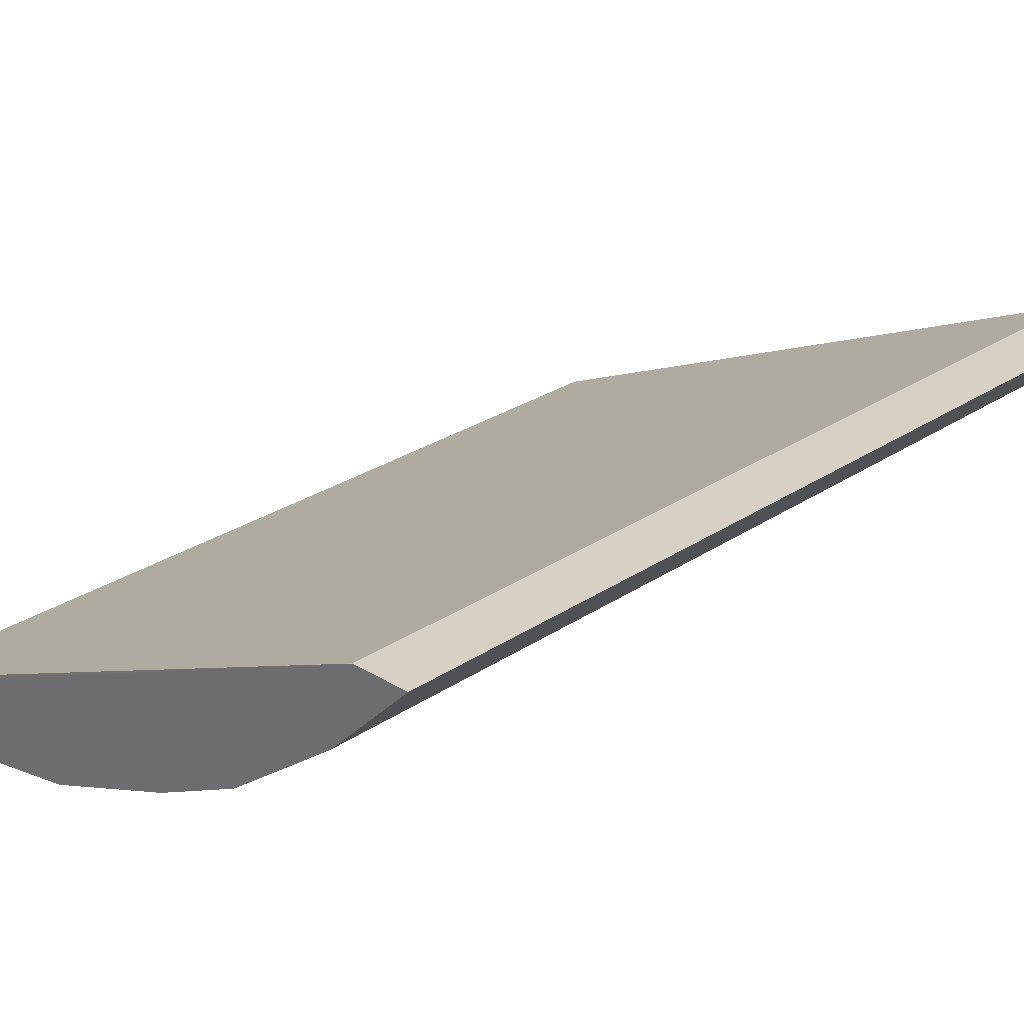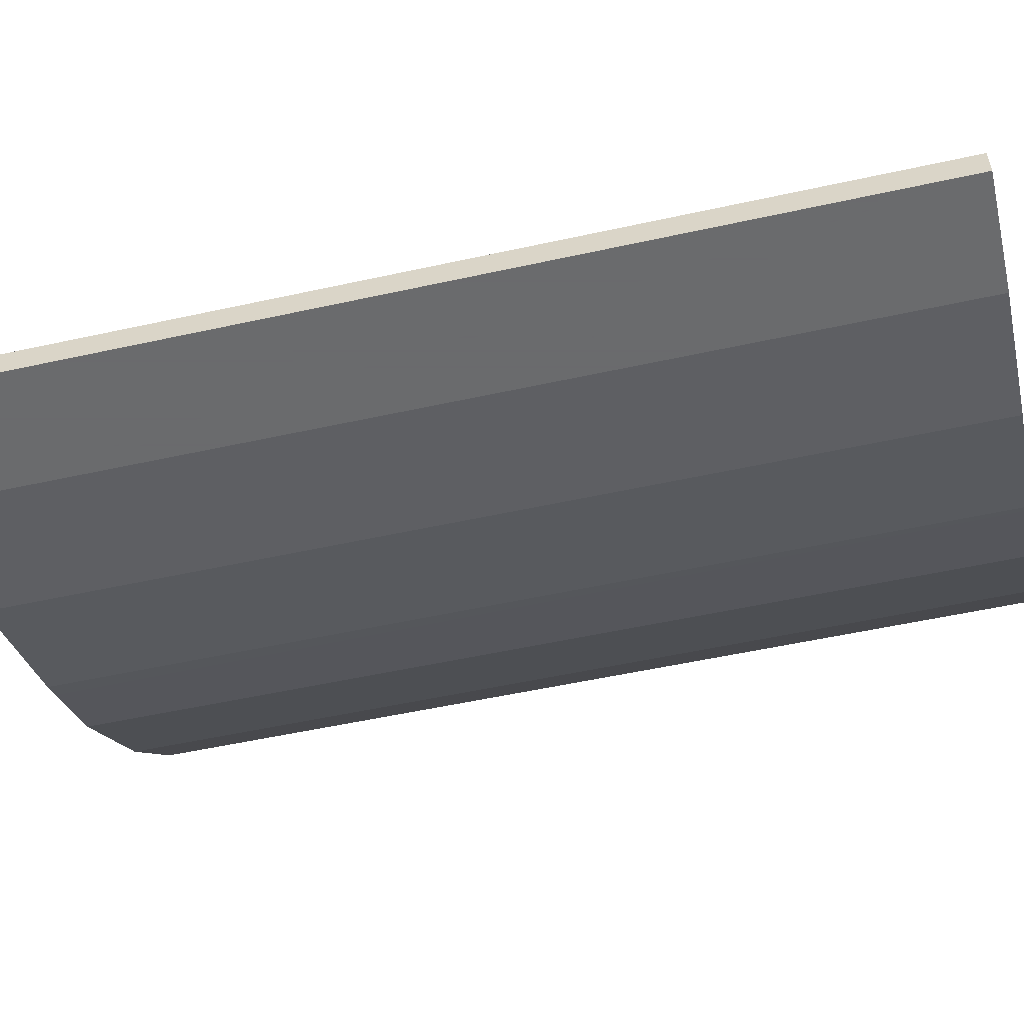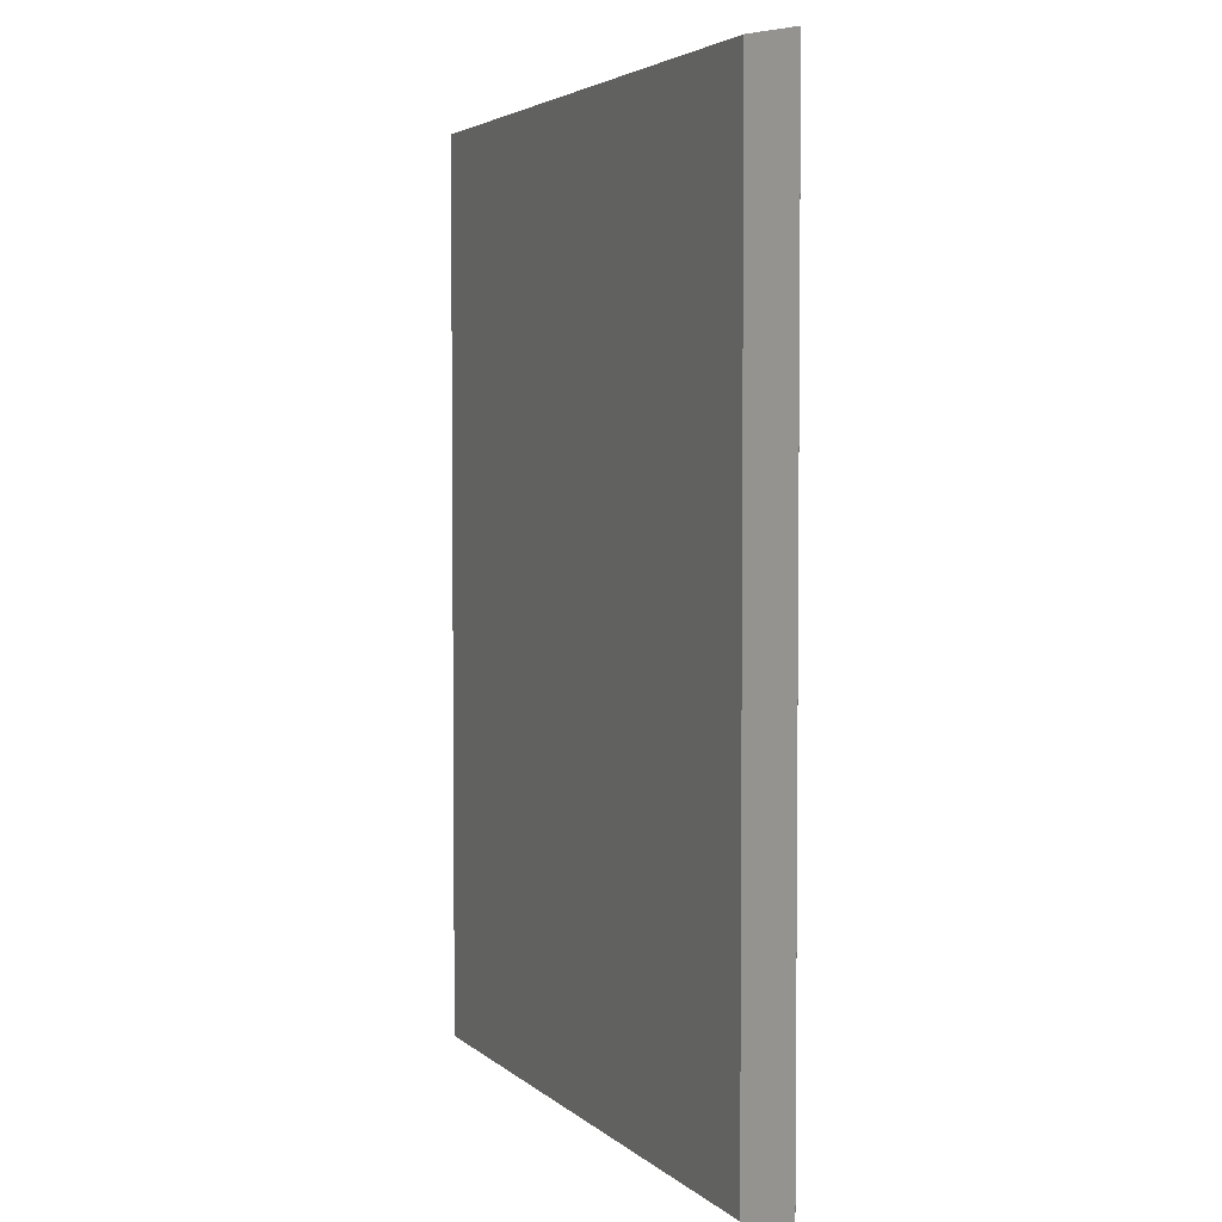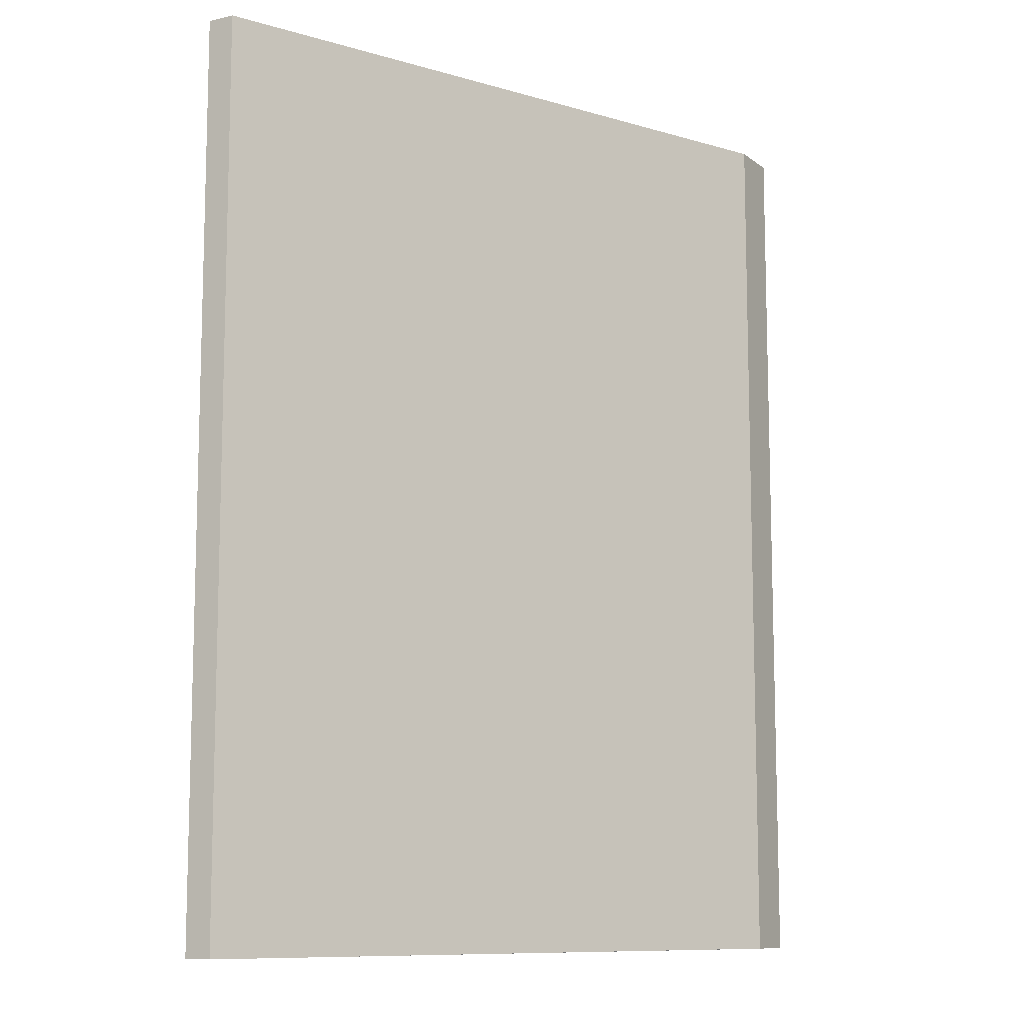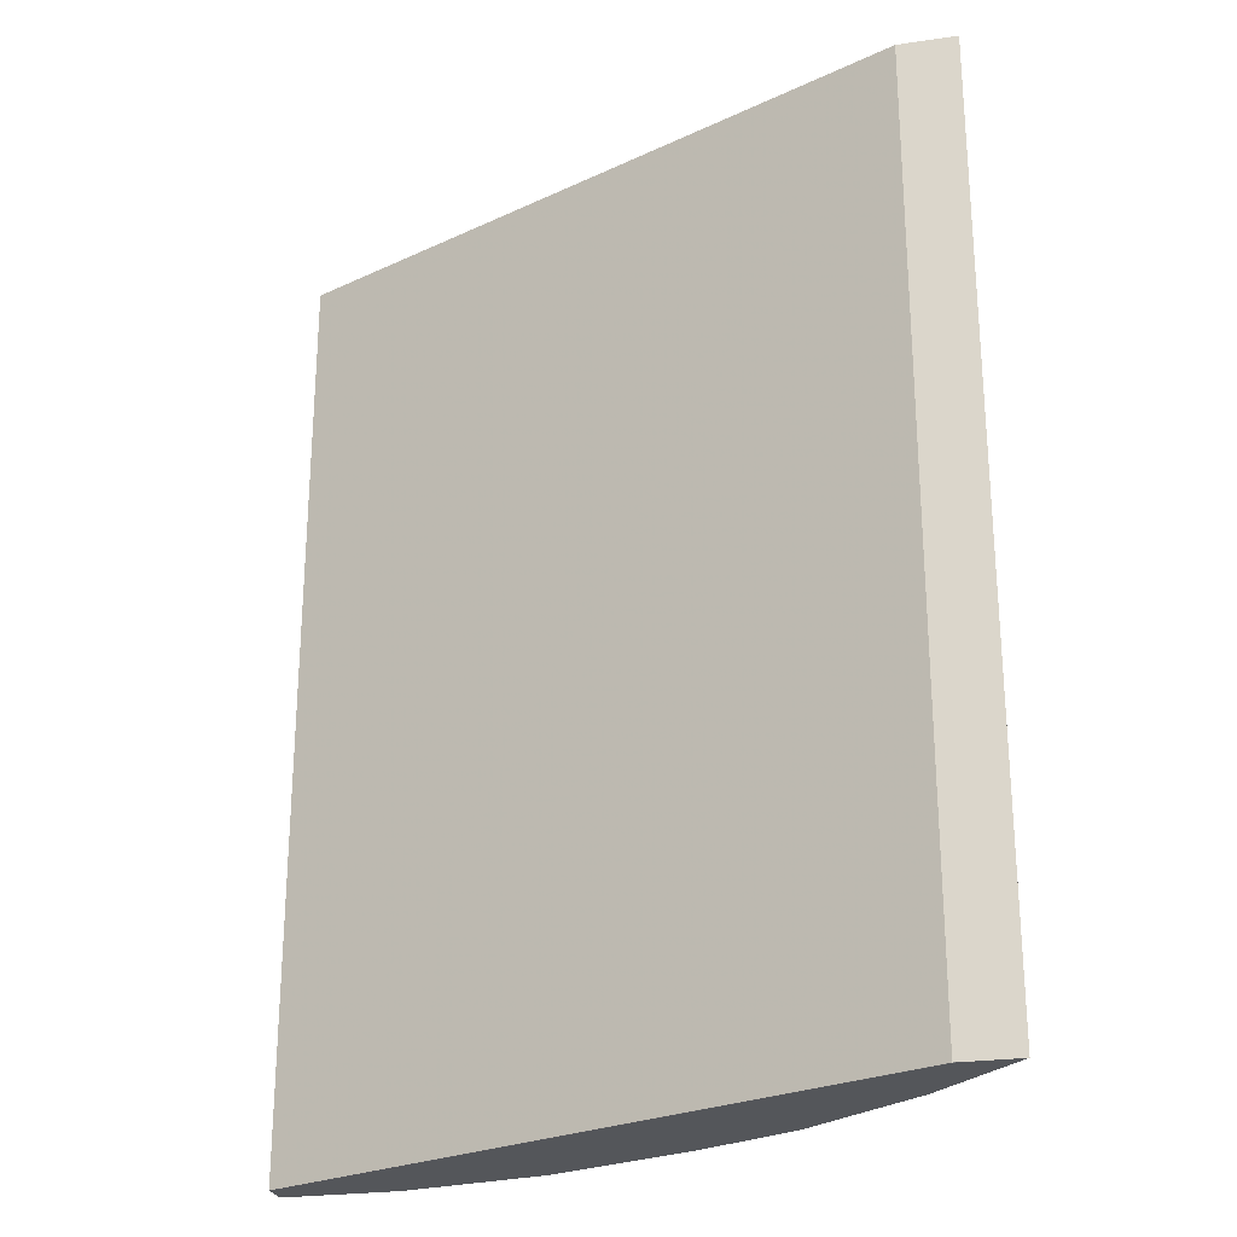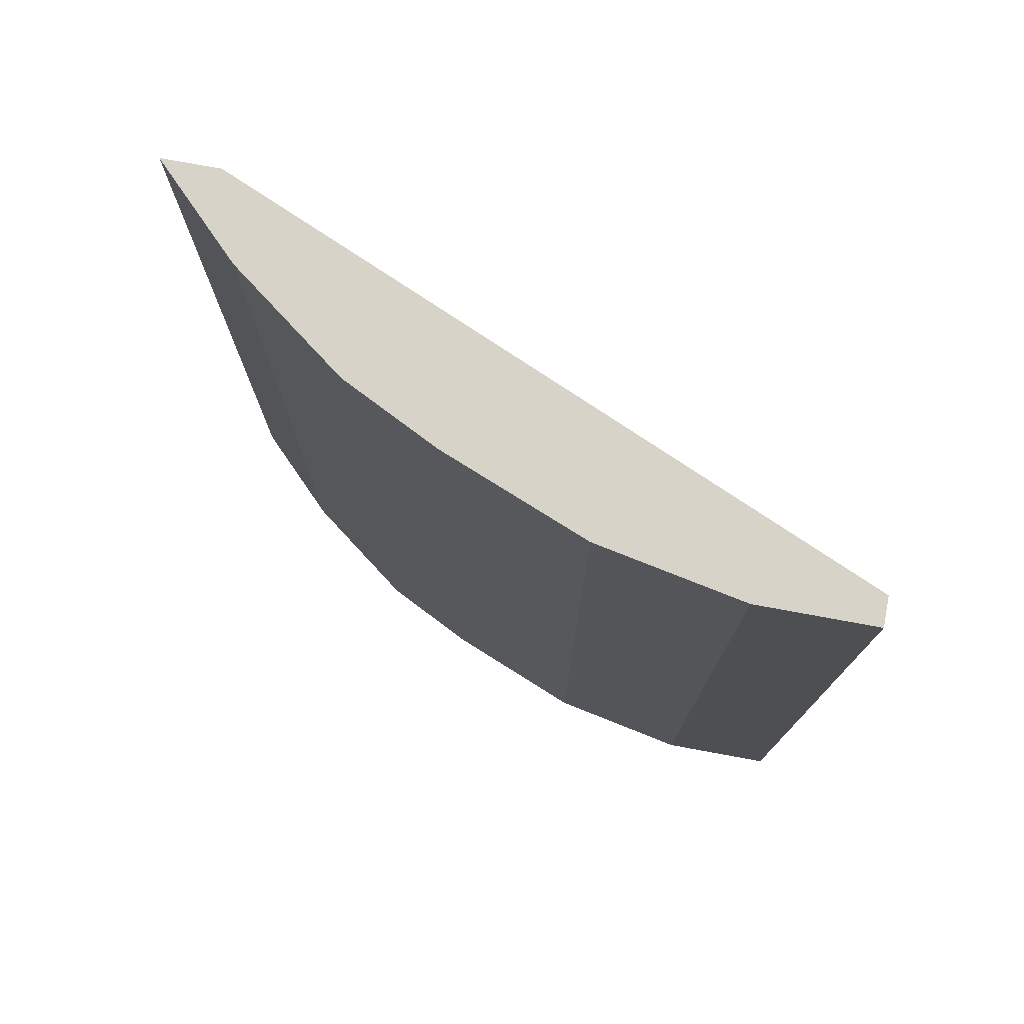
<metadata>
{"format":"obj","ext":"obj","renderer":"f3d","projection":"perspective","resolution":1024,"background":"white","views":[{"elev":27.0,"azim":43.9,"up":"+Z"},{"elev":-53.2,"azim":-76.7,"up":"+Z"},{"elev":3.7,"azim":44.1,"up":"+Y"},{"elev":-10.1,"azim":-59.8,"up":"+Y"},{"elev":-25.3,"azim":13.3,"up":"+Y"},{"elev":76.5,"azim":-169.6,"up":"+Y"}]}
</metadata>
<code>
v 9.38e-05 0.02503 -0.5844
v 0.07308 0.02503 -0.5844
v 9.38e-05 0.02503 -0.5842
v 9.38e-05 0.6208 -0.5844
v 0.1644 0.02503 -0.5662
v 0.07308 0.6208 -0.5844
v 0.006749 0.02503 -0.5662
v 9.38e-05 0.02509 -0.5662
v 9.38e-05 0.6208 -0.5662
v 0.2557 0.02503 -0.5297
v 0.1644 0.6208 -0.5662
v 0.4079 0.02503 -0.3897
v 0.4079 0.02509 -0.3896
v 0.4079 0.6208 -0.3896
v 0.2602 0.02503 -0.5274
v 0.2557 0.6208 -0.5297
v 0.4194 0.02503 -0.3896
v 0.4445 0.6208 -0.3896
v 0.2845 0.02503 -0.5153
v 0.2678 0.6208 -0.5236
v 0.4445 0.02503 -0.3896
v 0.4444 0.6208 -0.3897
v 0.3044 0.02503 -0.5053
v 0.3044 0.6208 -0.5053
v 0.4444 0.02503 -0.3897
v 0.4079 0.6208 -0.4262
v 0.3166 0.02503 -0.4992
v 0.3166 0.6208 -0.4992
v 0.4079 0.02503 -0.4262
v 0.3896 0.6208 -0.4444
v 0.3896 0.02503 -0.4444
f 13 17 21
f 12 17 13
f 10 16 15
f 8 14 9
f 8 13 14
f 5 16 10
f 7 12 8
f 5 11 16
f 4 11 6
f 4 16 11
f 13 21 18
f 8 12 13
f 13 18 14
f 23 24 28
f 15 20 19
f 18 21 25
f 18 25 22
f 19 20 23
f 20 24 23
f 22 25 29
f 22 29 26
f 23 28 27
f 26 29 31
f 26 31 30
f 27 28 30
f 27 30 31
f 4 20 16
f 15 16 20
f 4 24 20
f 1 31 29
f 4 30 28
f 4 28 24
f 1 5 10
f 1 10 15
f 1 15 19
f 1 19 23
f 1 23 27
f 1 27 31
f 1 29 25
f 1 25 21
f 1 21 17
f 1 17 12
f 1 12 7
f 1 7 3
f 1 2 5
f 1 8 9
f 1 3 8
f 4 22 26
f 4 18 22
f 4 14 18
f 4 9 14
f 3 7 8
f 4 26 30
f 2 6 11
f 1 6 2
f 1 4 6
f 1 9 4
f 2 11 5

</code>
